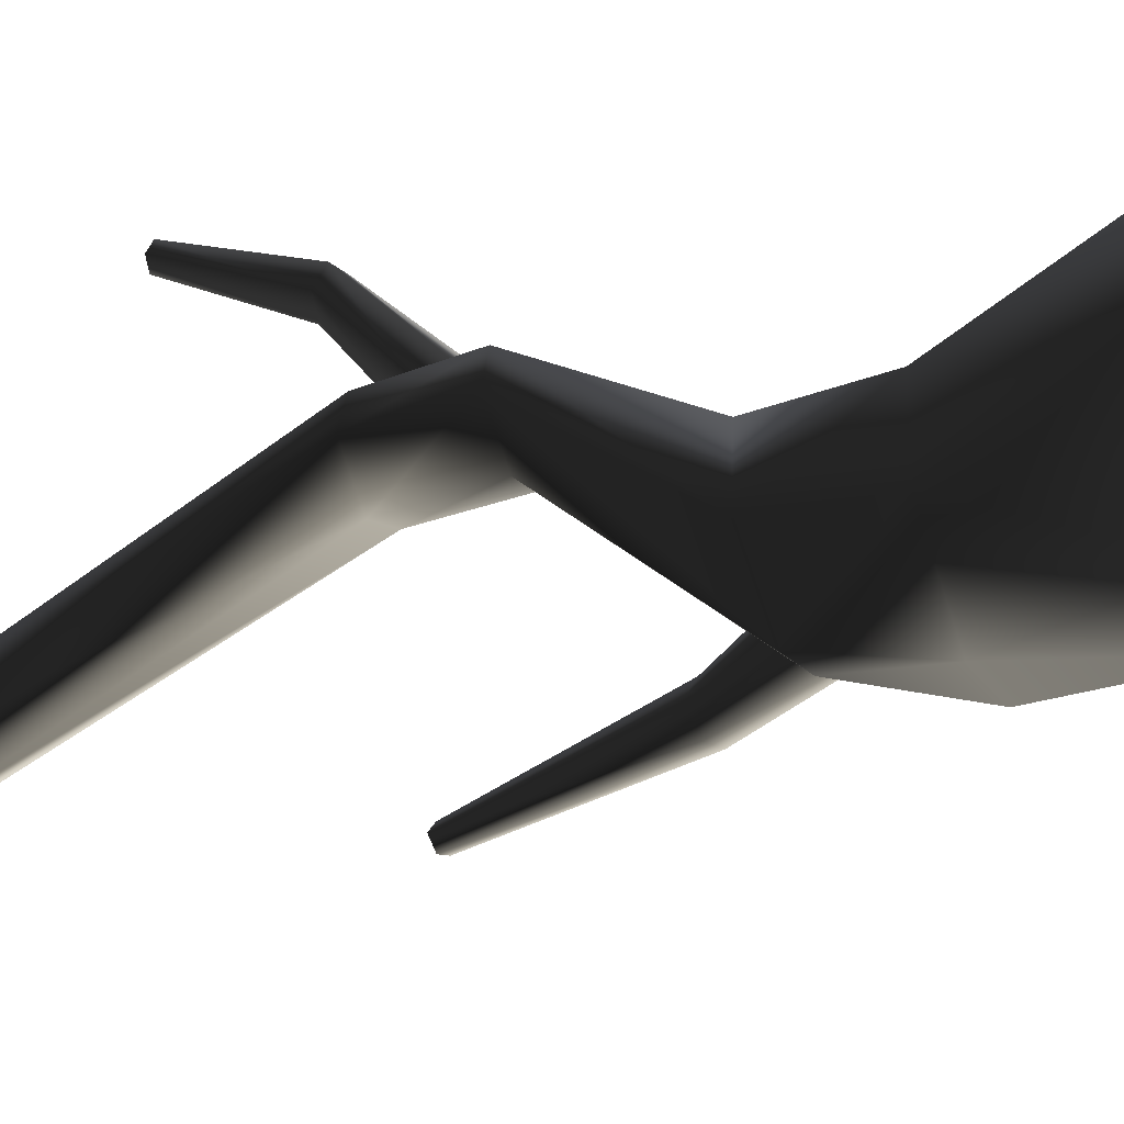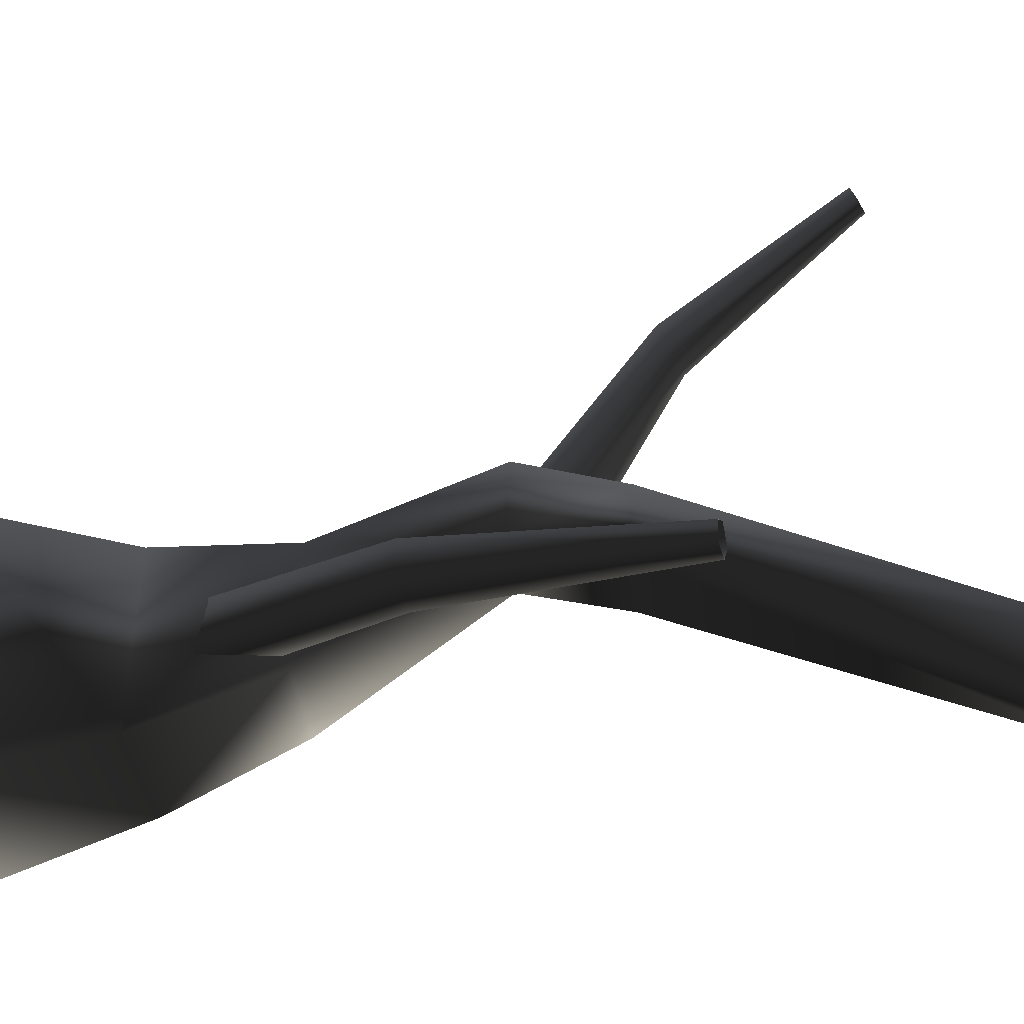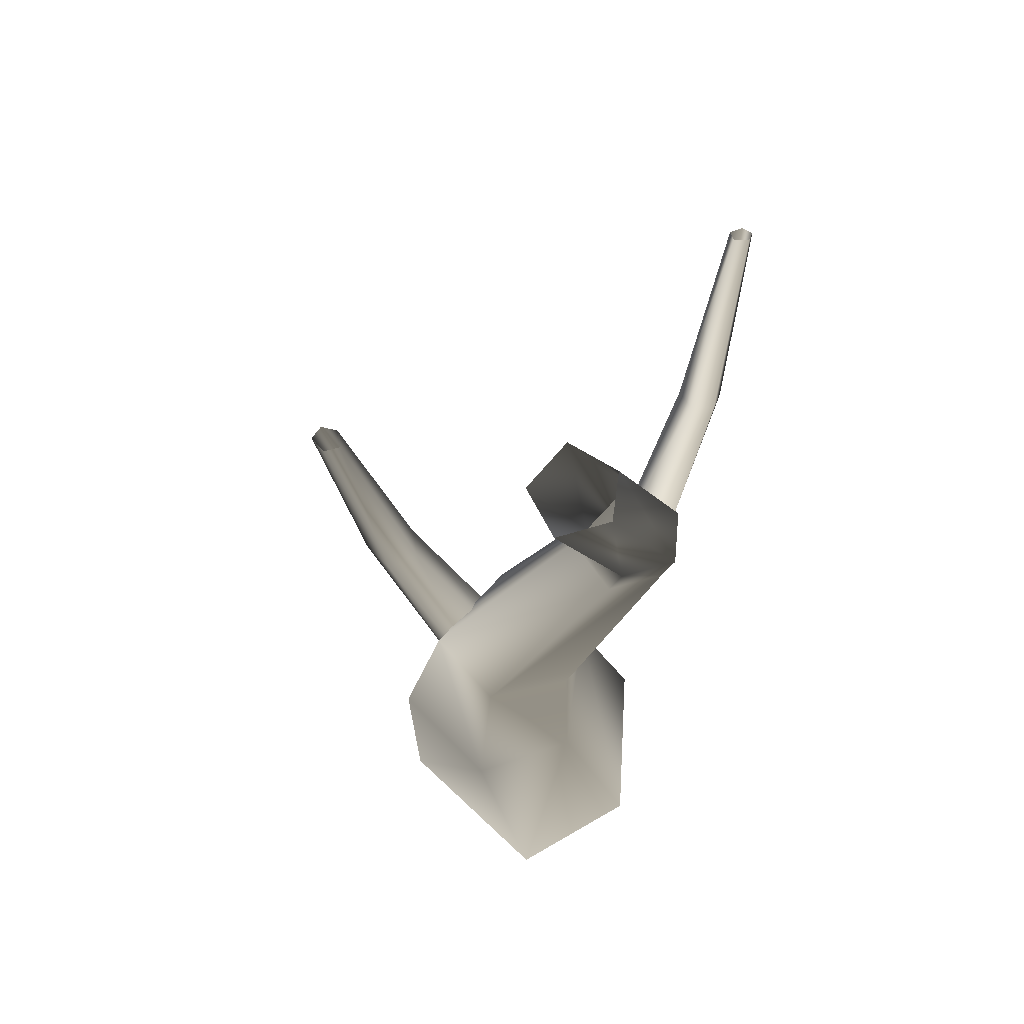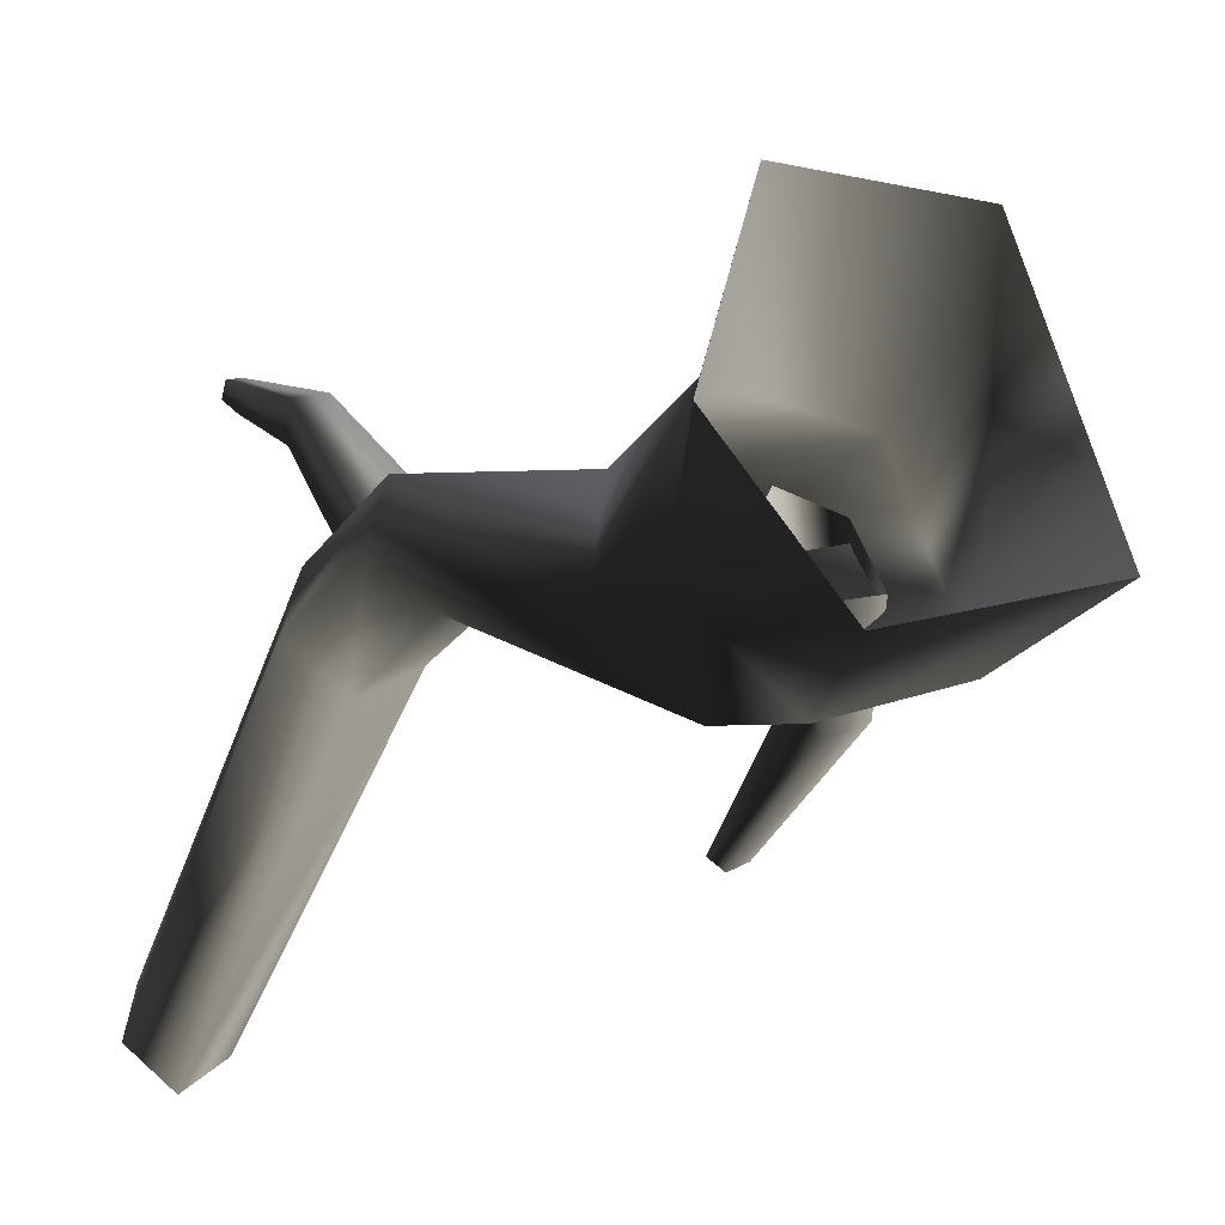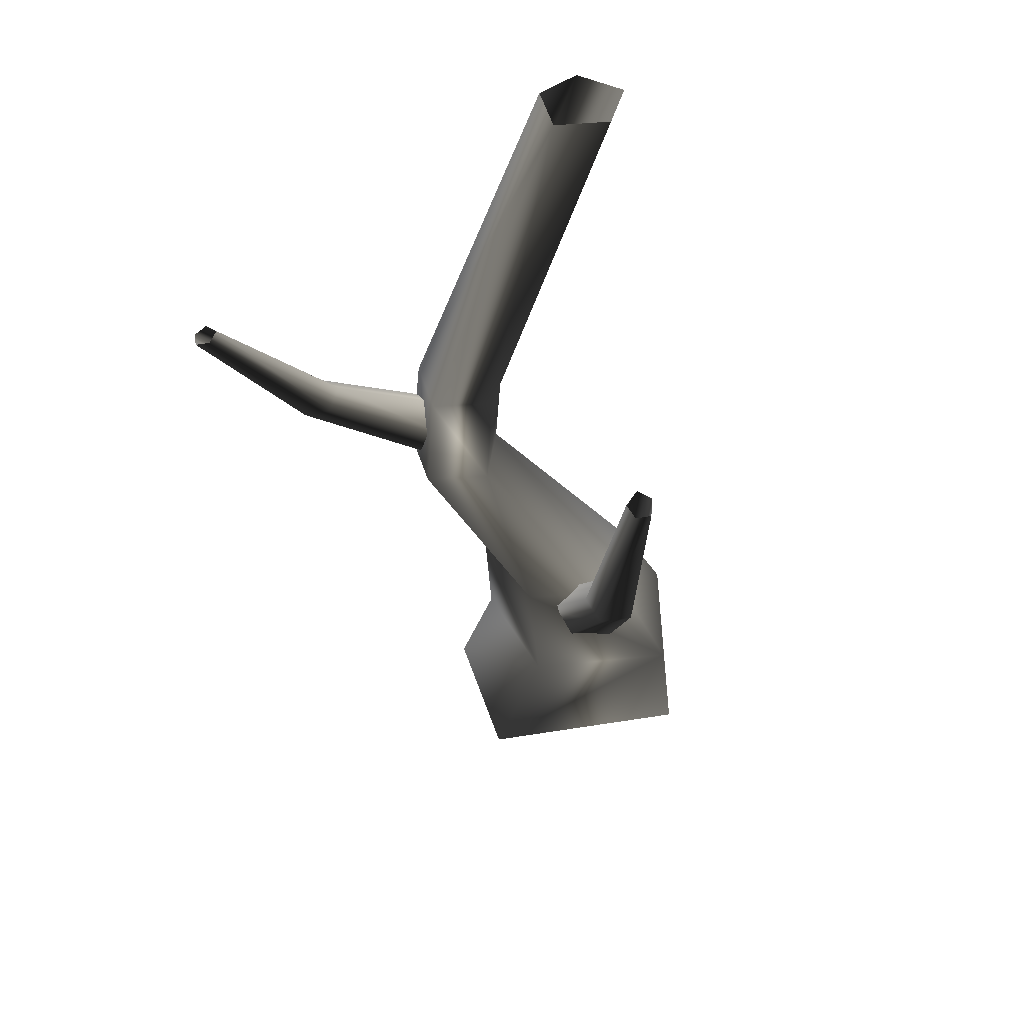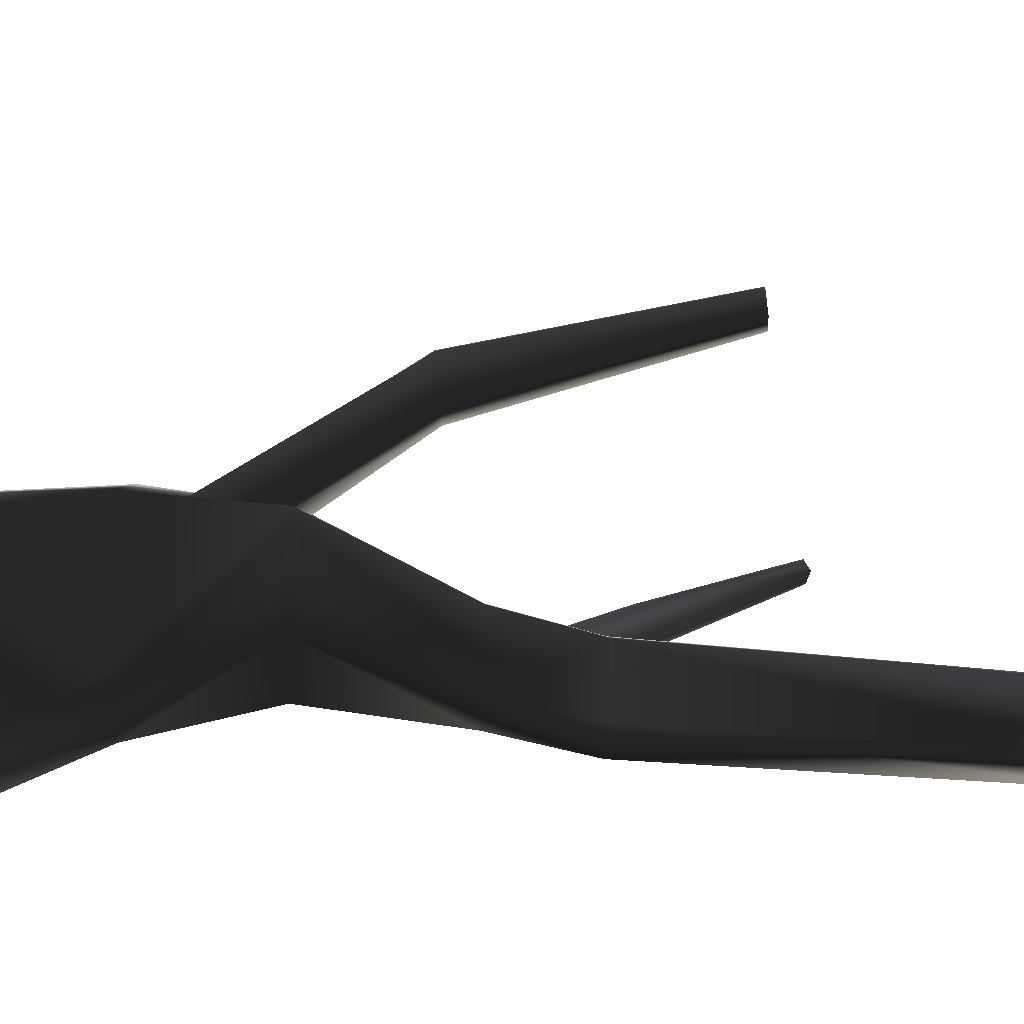
<metadata>
{"format":"obj","ext":"obj","renderer":"f3d","projection":"perspective","resolution":1024,"background":"white","views":[{"elev":-45.6,"azim":-67.4,"up":"+Z"},{"elev":-7.5,"azim":99.0,"up":"+Z"},{"elev":68.7,"azim":-162.3,"up":"+Y"},{"elev":-31.2,"azim":-28.8,"up":"+Z"},{"elev":49.1,"azim":61.7,"up":"+Y"},{"elev":-66.6,"azim":87.8,"up":"+Z"}]}
</metadata>
<code>
v 0.9805 -0.3906 -0.6921
v 1.107 0.8115 -0.4743
v 0.3104 0.8115 -0.8906
v -0.2216 -0.3906 -1.267
v 0.4838 -0.3906 0.8181
v 0.7068 0.8115 0.5438
v -0.5843 -0.3906 0.6235
v -0.148 0.8115 0.5496
v -0.8845 -0.3906 -0.5368
v -0.3147 0.8115 -0.4248
v -0.2216 -0.3906 -1.267
v 0.3104 0.8115 -0.8906
v 0.353 1.663 -0.4698
v -0.1989 1.663 -0.1507
v -0.7214 2.663 0.616
v -0.3613 2.663 0.3769
v -0.4594 3.343 0.2667
v -0.8089 3.343 0.5
v -0.6297 2.663 1.011
v -0.7244 3.343 0.8824
v -0.1789 2.663 1.099
v -0.2919 3.343 0.9706
v 0.02222 2.663 0.6623
v -0.1006 3.343 0.5472
v -0.3613 2.663 0.3769
v -0.4594 3.343 0.2667
v -0.01606 5.964 0.08666
v 0.138 5.964 -0.2853
v -0.3798 5.964 -0.001561
v -0.4369 5.964 -0.3354
v -0.1276 5.964 -0.5472
v -0.1276 5.964 -0.5472
v 0.9102 1.663 -0.1404
v 0.353 1.663 -0.4698
v 0.5891 1.663 0.5688
v -0.09753 1.663 0.6263
v 0.8035 0.9769 -0.08332
v 1.62 2.359 0.239
v 1.381 2.396 0.1043
v 1.855 4.029 0.2896
v 1.979 4.009 0.3708
v 1.544 2.351 0.4626
v 0.6346 0.9737 0.2237
v 0.2962 1.007 0.2918
v 1.309 2.377 0.4697
v 0.198 1.035 0.0654
v 1.206 2.404 0.2722
v 0.4947 1.02 -0.1954
v 1.381 2.396 0.1043
v 0.8035 0.9769 -0.08332
v 1.749 4.037 0.3549
v 1.855 4.029 0.2896
v 1.818 4.02 0.4814
v 1.945 4.005 0.4769
v 0.8035 0.9769 -0.08332
v 0.4947 1.02 -0.1954
v -0.3744 2.541 0.7778
v -0.59 3.445 1.93
v -0.4651 3.533 1.769
v -0.5188 4.605 2.618
v -0.5927 4.56 2.701
v -0.7632 3.484 1.865
v -0.6149 2.677 0.7326
v -0.6585 2.934 0.6377
v -0.7518 3.576 1.699
v -0.4739 3.001 0.6083
v -0.5865 3.607 1.637
v -0.2745 2.77 0.6899
v -0.4651 3.533 1.769
v -0.3744 2.541 0.7778
v -0.5633 4.649 2.54
v -0.5188 4.605 2.618
v -0.6694 4.627 2.582
v -0.675 4.578 2.671
v -0.3744 2.541 0.7778
v -0.2745 2.77 0.6899
g Tree1_(1)_2356_88
f 1 3 2
f 1 4 3
f 5 1 2
f 5 2 6
f 7 5 6
f 7 6 8
f 9 7 8
f 9 8 10
f 11 9 10
f 11 10 12
f 13 12 10
f 13 10 14
f 14 10 8
f 13 14 15
f 13 15 16
f 15 17 16
f 15 18 17
f 19 18 15
f 14 19 15
f 19 20 18
f 21 20 19
f 21 22 20
f 23 22 21
f 23 24 22
f 25 24 23
f 25 26 24
f 24 27 22
f 20 22 27
f 24 28 27
f 20 27 29
f 18 20 29
f 18 29 30
f 17 18 30
f 17 30 31
f 24 32 28
f 24 26 32
f 33 25 23
f 33 34 25
f 35 23 21
f 35 33 23
f 36 35 21
f 36 21 19
f 14 36 19
f 33 3 34
f 33 2 3
f 35 2 33
f 35 6 2
f 36 6 35
f 36 8 6
f 14 8 36
f 37 39 38
f 38 39 40
f 38 40 41
f 42 38 41
f 43 38 42
f 44 43 42
f 44 42 45
f 46 44 45
f 46 45 47
f 48 46 47
f 48 47 49
f 43 50 38
f 49 47 51
f 49 51 52
f 47 53 51
f 47 45 53
f 45 54 53
f 45 42 54
f 42 41 54
f 55 56 39
f 57 59 58
f 58 59 60
f 58 60 61
f 62 58 61
f 63 58 62
f 64 63 62
f 64 62 65
f 66 64 65
f 66 65 67
f 68 66 67
f 68 67 69
f 63 70 58
f 69 67 71
f 69 71 72
f 67 73 71
f 67 65 73
f 65 74 73
f 65 62 74
f 62 61 74
f 75 76 59

</code>
